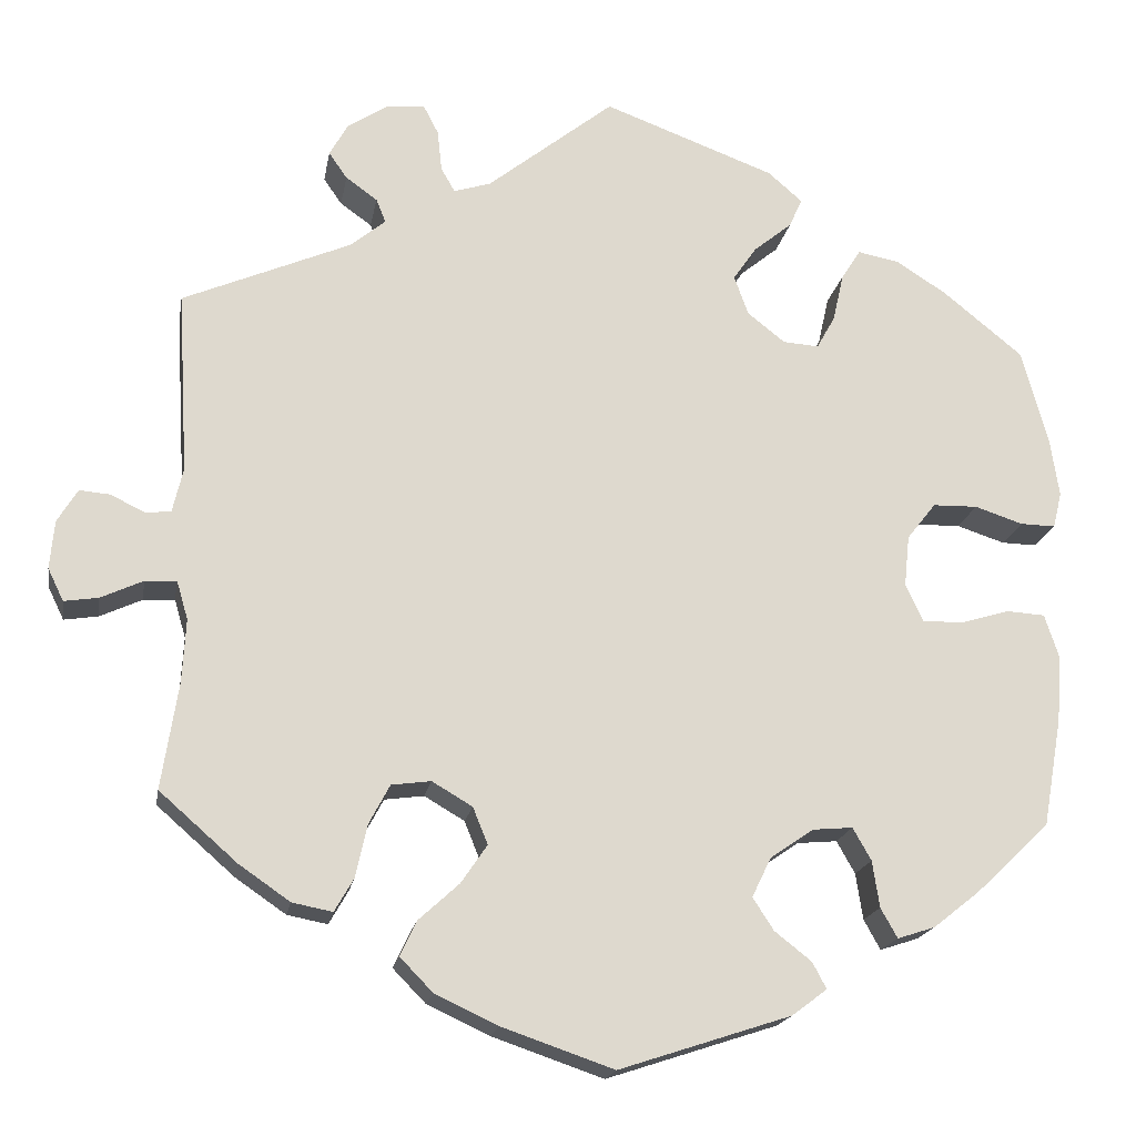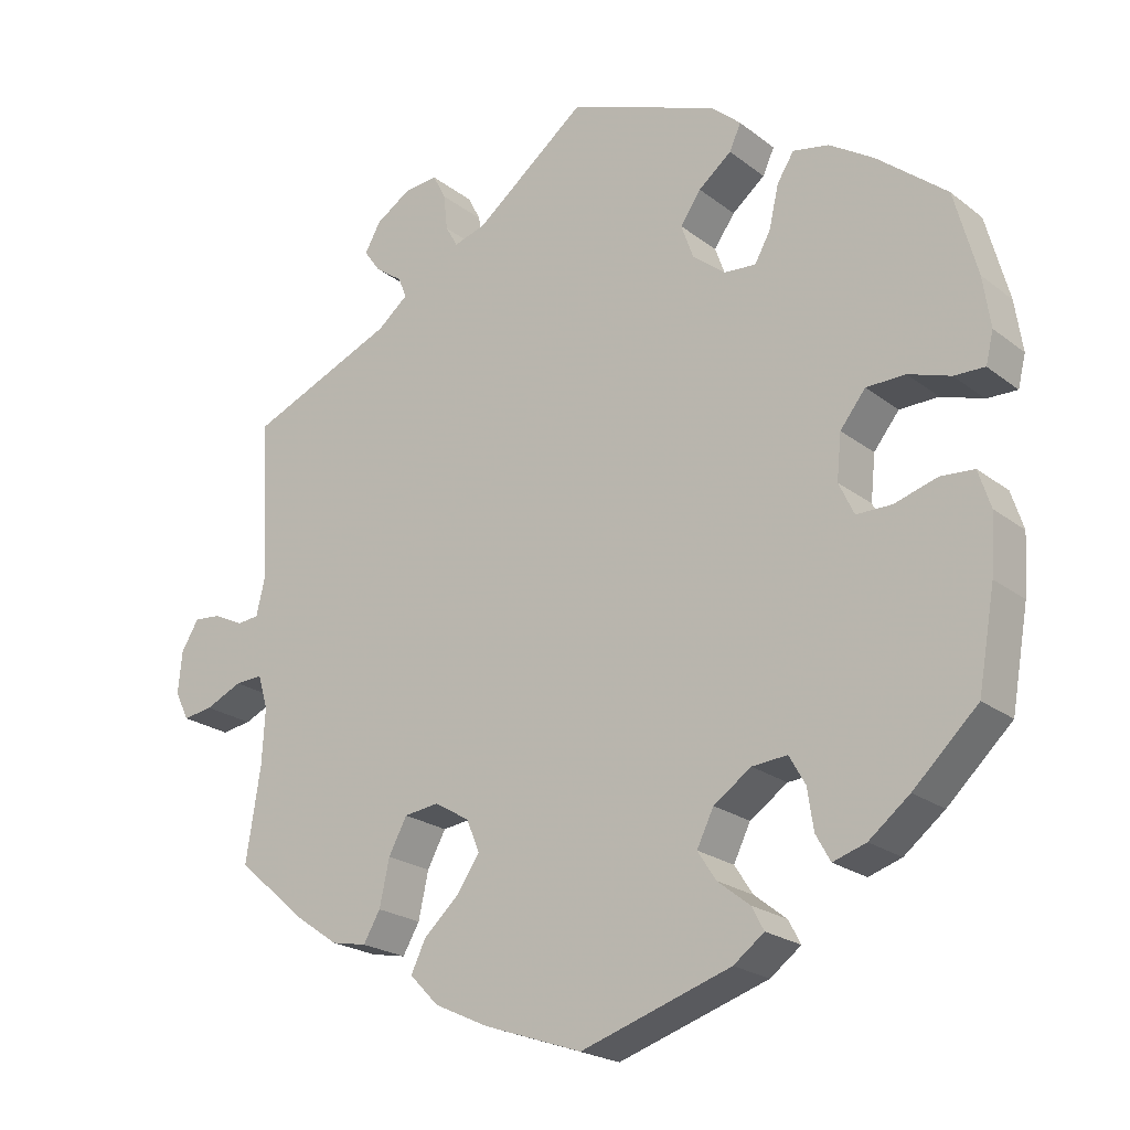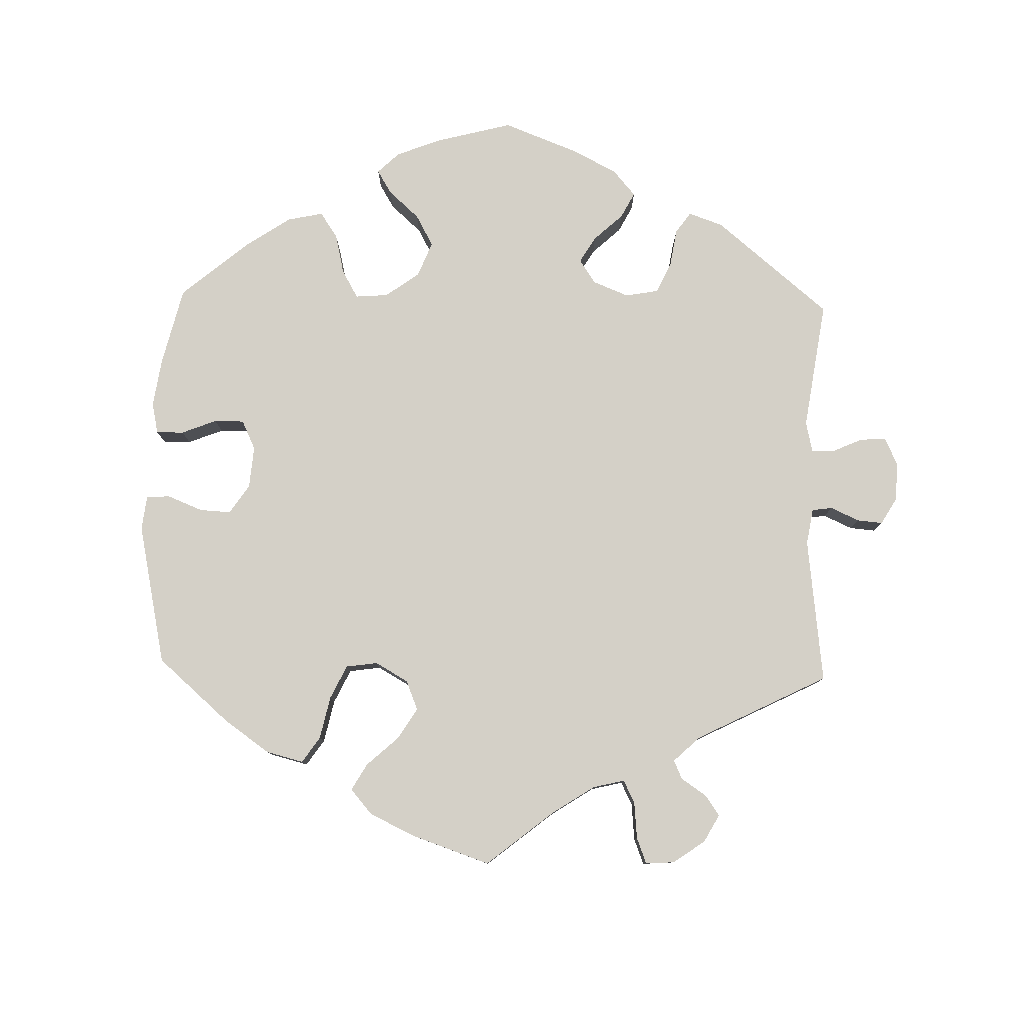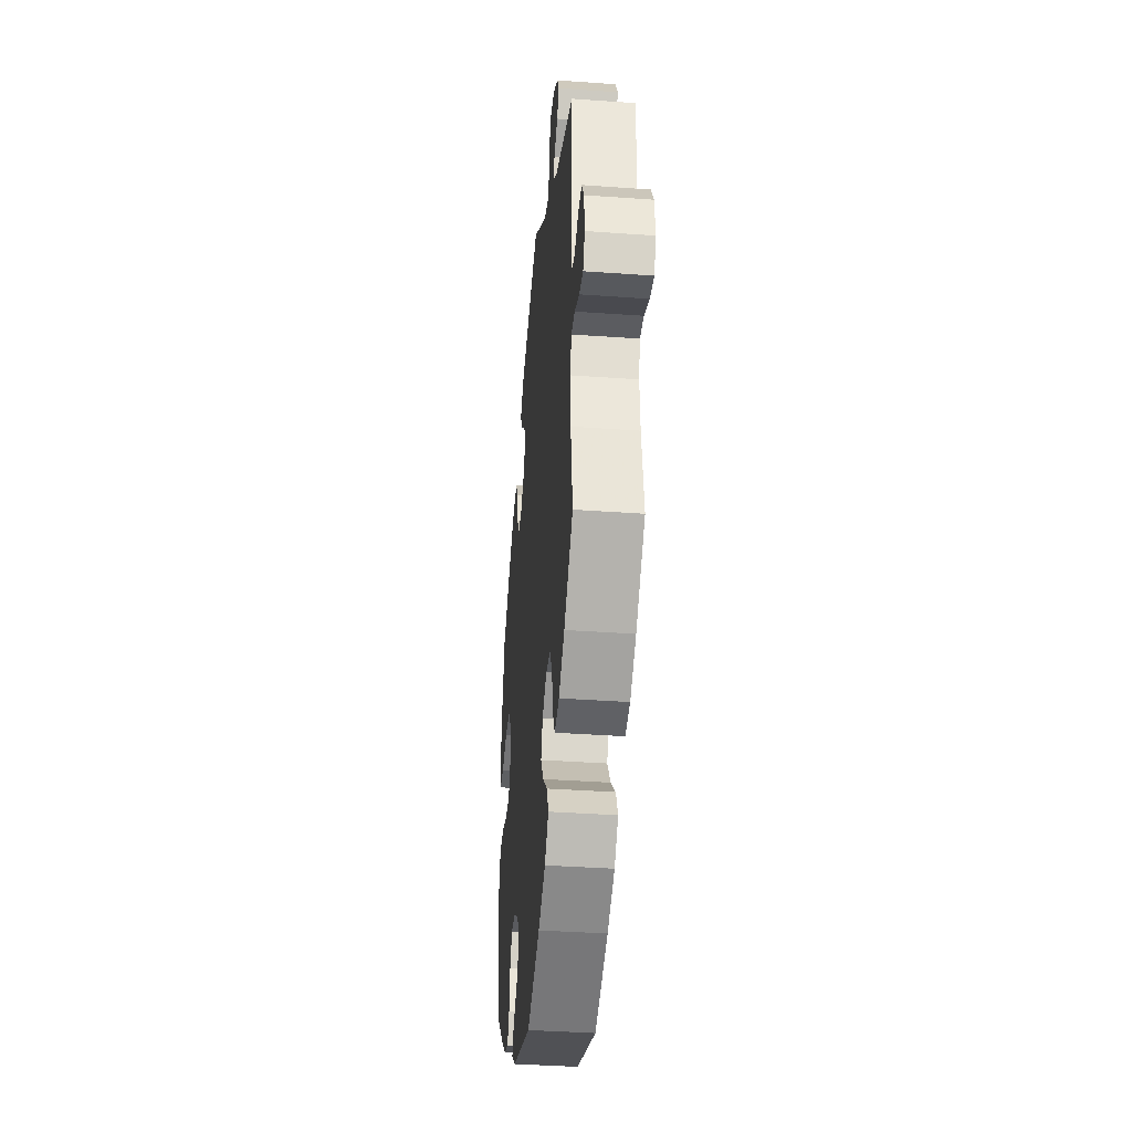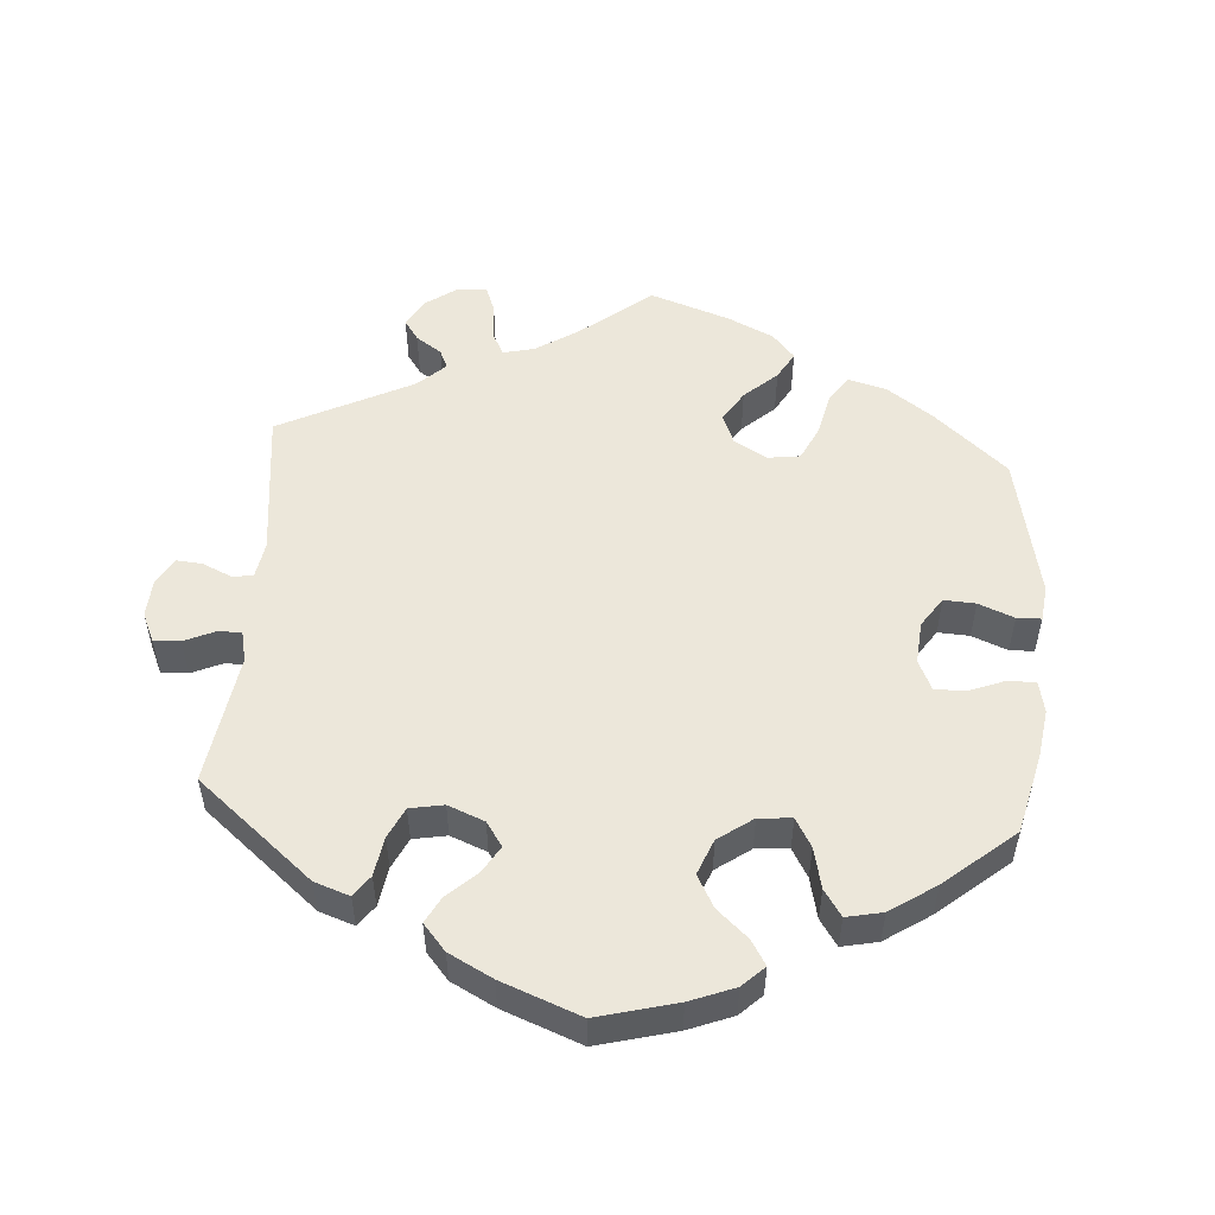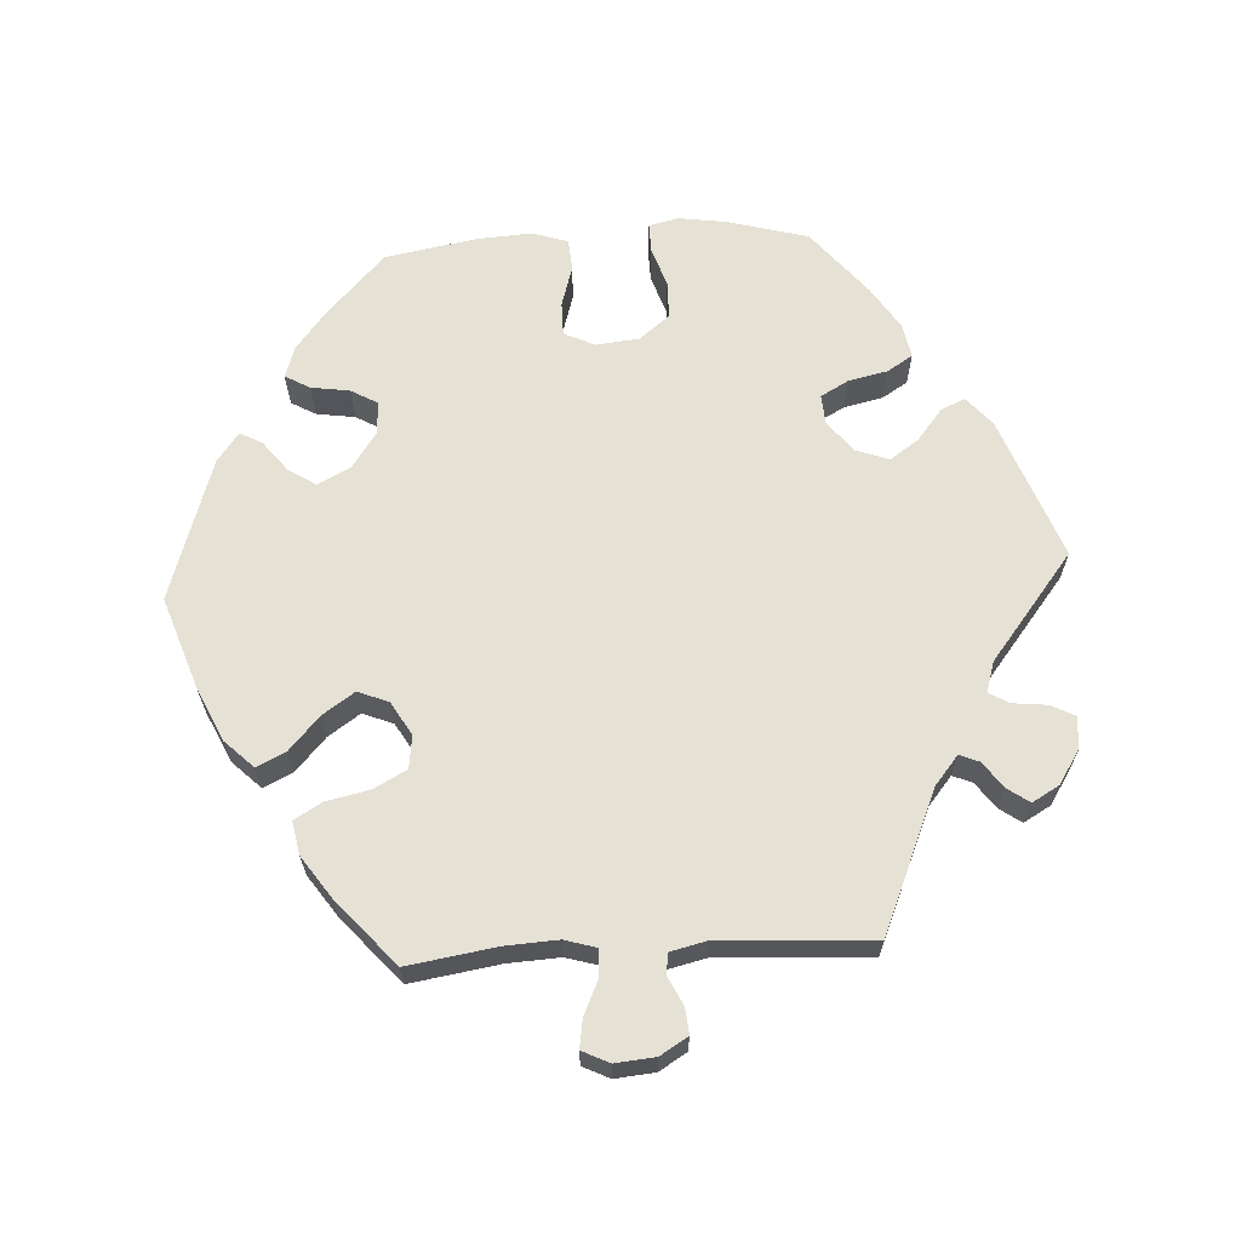
<metadata>
{"format":"obj","ext":"obj","renderer":"f3d","projection":"perspective","resolution":1024,"background":"white","views":[{"elev":-18.3,"azim":-9.6,"up":"+Z"},{"elev":-21.8,"azim":37.1,"up":"+Z"},{"elev":79.9,"azim":-118.5,"up":"+Y"},{"elev":-38.1,"azim":-95.2,"up":"+Z"},{"elev":52.6,"azim":64.3,"up":"+Y"},{"elev":64.9,"azim":-93.3,"up":"+Y"}]}
</metadata>
<code>
v -0.482 0.07 -0.167
v -0.478 0.07 -0.095
v -0.491 0.07 -0.051
v -0.527 0.07 -0.053
v -0.575 0.07 -0.075
v -0.614 0.07 -0.081
v -0.632 0.07 -0.044
v -0.627 0.07 0.011
v -0.604 0.07 0.049
v -0.569 0.07 0.046
v -0.53 0.07 0.027
v -0.501 0.07 0.03
v -0.489 0.07 0.081
v -0.501 0.07 0.289
v -0.309 0.07 0.371
v -0.269 0.07 0.404
v -0.28 0.07 0.431
v -0.316 0.07 0.457
v -0.337 0.07 0.487
v -0.316 0.07 0.524
v -0.27 0.07 0.554
v -0.226 0.07 0.558
v -0.209 0.07 0.525
v -0.204 0.07 0.478
v -0.188 0.07 0.45
v -0.146 0.07 0.463
v -0.001 0.07 0.578
v 0.195 0.07 0.505
v 0.234 0.07 0.471
v 0.219 0.07 0.438
v 0.176 0.07 0.403
v 0.149 0.07 0.364
v 0.165 0.07 0.319
v 0.208 0.07 0.285
v 0.249 0.07 0.282
v 0.27 0.07 0.32
v 0.282 0.07 0.374
v 0.304 0.07 0.409
v 0.351 0.07 0.4
v 0.409 0.07 0.363
v 0.5 0.07 0.289
v 0.53 0.07 0.179
v 0.54 0.07 0.113
v 0.53 0.07 0.072
v 0.49 0.07 0.073
v 0.435 0.07 0.091
v 0.384 0.07 0.09
v 0.351 0.07 0.048
v 0.345 0.07 -0.011
v 0.365 0.07 -0.053
v 0.411 0.07 -0.053
v 0.467 0.07 -0.036
v 0.511 0.07 -0.039
v 0.527 0.07 -0.088
v 0.522 0.07 -0.164
v 0.5 0.07 -0.289
v 0.416 0.07 -0.369
v 0.363 0.07 -0.411
v 0.32 0.07 -0.425
v 0.301 0.07 -0.391
v 0.293 0.07 -0.338
v 0.272 0.07 -0.301
v 0.226 0.07 -0.305
v 0.177 0.07 -0.339
v 0.155 0.07 -0.384
v 0.179 0.07 -0.421
v 0.221 0.07 -0.454
v 0.237 0.07 -0.484
v 0.197 0.07 -0.514
v 0.001 0.07 -0.578
v -0.127 0.07 -0.534
v -0.198 0.07 -0.501
v -0.236 0.07 -0.462
v -0.217 0.07 -0.422
v -0.171 0.07 -0.38
v -0.141 0.07 -0.336
v -0.158 0.07 -0.294
v -0.204 0.07 -0.267
v -0.249 0.07 -0.273
v -0.273 0.07 -0.318
v -0.286 0.07 -0.378
v -0.308 0.07 -0.416
v -0.354 0.07 -0.407
v -0.412 0.07 -0.367
v -0.501 0.07 -0.289
v -0.482 0 -0.167
v -0.478 0 -0.095
v -0.491 0 -0.051
v -0.527 0 -0.053
v -0.575 0 -0.075
v -0.614 0 -0.081
v -0.632 0 -0.044
v -0.627 0 0.011
v -0.604 0 0.049
v -0.569 0 0.046
v -0.53 0 0.027
v -0.501 0 0.03
v -0.489 0 0.081
v -0.501 0 0.289
v -0.309 0 0.371
v -0.269 0 0.404
v -0.28 0 0.431
v -0.316 0 0.457
v -0.337 0 0.487
v -0.316 0 0.524
v -0.27 0 0.554
v -0.226 0 0.558
v -0.209 0 0.525
v -0.204 0 0.478
v -0.188 0 0.45
v -0.146 0 0.463
v -0.001 0 0.578
v 0.195 0 0.505
v 0.234 0 0.471
v 0.219 0 0.438
v 0.176 0 0.403
v 0.149 0 0.364
v 0.165 0 0.319
v 0.208 0 0.285
v 0.249 0 0.282
v 0.27 0 0.32
v 0.282 0 0.374
v 0.304 0 0.409
v 0.351 0 0.4
v 0.409 0 0.363
v 0.5 0 0.289
v 0.53 0 0.179
v 0.54 0 0.113
v 0.53 0 0.072
v 0.49 0 0.073
v 0.435 0 0.091
v 0.384 0 0.09
v 0.351 0 0.048
v 0.345 0 -0.011
v 0.365 0 -0.053
v 0.411 0 -0.053
v 0.467 0 -0.036
v 0.511 0 -0.039
v 0.527 0 -0.088
v 0.522 0 -0.164
v 0.5 0 -0.289
v 0.416 0 -0.369
v 0.363 0 -0.411
v 0.32 0 -0.425
v 0.301 0 -0.391
v 0.293 0 -0.338
v 0.272 0 -0.301
v 0.226 0 -0.305
v 0.177 0 -0.339
v 0.155 0 -0.384
v 0.179 0 -0.421
v 0.221 0 -0.454
v 0.237 0 -0.484
v 0.197 0 -0.514
v 0.001 0 -0.578
v -0.127 0 -0.534
v -0.198 0 -0.501
v -0.236 0 -0.462
v -0.217 0 -0.422
v -0.171 0 -0.38
v -0.141 0 -0.336
v -0.158 0 -0.294
v -0.204 0 -0.267
v -0.249 0 -0.273
v -0.273 0 -0.318
v -0.286 0 -0.378
v -0.308 0 -0.416
v -0.354 0 -0.407
v -0.412 0 -0.367
v -0.501 0 -0.289
f 84 85 1
f 83 84 1 2
f 80 81 82 83
f 79 80 83 2
f 78 79 2 3
f 77 78 3
f 72 73 74 75
f 72 75 76
f 71 72 76
f 70 71 76
f 69 70 76 77
f 66 67 68 69
f 65 66 69 77
f 58 59 60 61
f 58 61 62
f 57 58 62
f 56 57 62
f 55 56 62
f 54 55 62 63
f 51 52 53 54
f 50 51 54 63
f 43 44 45 46
f 43 46 47
f 42 43 47
f 41 42 47
f 40 41 47 48
f 36 37 38 39
f 35 36 39 40
f 28 29 30 31
f 26 27 28 31
f 25 26 31 32
f 21 22 23 24
f 21 24 25
f 20 21 25
f 17 18 19 20
f 16 17 20 25
f 15 16 25 32
f 13 14 15 32
f 8 9 10 11
f 8 11 12
f 7 8 12
f 4 5 6 7
f 3 4 7 12
f 64 65 77 3
f 49 50 63 64
f 48 49 64 3
f 35 40 48
f 34 35 48 3
f 12 13 32 33
f 3 12 33 34
f 86 170 169
f 87 86 169 168
f 168 167 166 165
f 87 168 165 164
f 88 87 164 163
f 88 163 162
f 160 159 158 157
f 161 160 157
f 161 157 156
f 161 156 155
f 162 161 155 154
f 154 153 152 151
f 162 154 151 150
f 146 145 144 143
f 147 146 143
f 147 143 142
f 147 142 141
f 147 141 140
f 148 147 140 139
f 139 138 137 136
f 148 139 136 135
f 131 130 129 128
f 132 131 128
f 132 128 127
f 132 127 126
f 133 132 126 125
f 124 123 122 121
f 125 124 121 120
f 116 115 114 113
f 116 113 112 111
f 117 116 111 110
f 109 108 107 106
f 110 109 106
f 110 106 105
f 105 104 103 102
f 110 105 102 101
f 117 110 101 100
f 117 100 99 98
f 96 95 94 93
f 97 96 93
f 97 93 92
f 92 91 90 89
f 97 92 89 88
f 88 162 150 149
f 149 148 135 134
f 88 149 134 133
f 133 125 120
f 88 133 120 119
f 118 117 98 97
f 119 118 97 88
f 1 86 87 2
f 2 87 88 3
f 3 88 89 4
f 4 89 90 5
f 5 90 91 6
f 6 91 92 7
f 7 92 93 8
f 8 93 94 9
f 9 94 95 10
f 10 95 96 11
f 11 96 97 12
f 12 97 98 13
f 13 98 99 14
f 14 99 100 15
f 15 100 101 16
f 16 101 102 17
f 17 102 103 18
f 18 103 104 19
f 19 104 105 20
f 20 105 106 21
f 21 106 107 22
f 22 107 108 23
f 23 108 109 24
f 24 109 110 25
f 25 110 111 26
f 26 111 112 27
f 27 112 113 28
f 28 113 114 29
f 29 114 115 30
f 30 115 116 31
f 31 116 117 32
f 32 117 118 33
f 33 118 119 34
f 34 119 120 35
f 35 120 121 36
f 36 121 122 37
f 37 122 123 38
f 38 123 124 39
f 39 124 125 40
f 40 125 126 41
f 41 126 127 42
f 42 127 128 43
f 43 128 129 44
f 44 129 130 45
f 45 130 131 46
f 46 131 132 47
f 47 132 133 48
f 48 133 134 49
f 49 134 135 50
f 50 135 136 51
f 51 136 137 52
f 52 137 138 53
f 53 138 139 54
f 54 139 140 55
f 55 140 141 56
f 56 141 142 57
f 57 142 143 58
f 58 143 144 59
f 59 144 145 60
f 60 145 146 61
f 61 146 147 62
f 62 147 148 63
f 63 148 149 64
f 64 149 150 65
f 65 150 151 66
f 66 151 152 67
f 67 152 153 68
f 68 153 154 69
f 69 154 155 70
f 70 155 156 71
f 71 156 157 72
f 72 157 158 73
f 73 158 159 74
f 74 159 160 75
f 75 160 161 76
f 76 161 162 77
f 77 162 163 78
f 78 163 164 79
f 79 164 165 80
f 80 165 166 81
f 81 166 167 82
f 82 167 168 83
f 83 168 169 84
f 84 169 170 85
f 85 170 86 1

</code>
